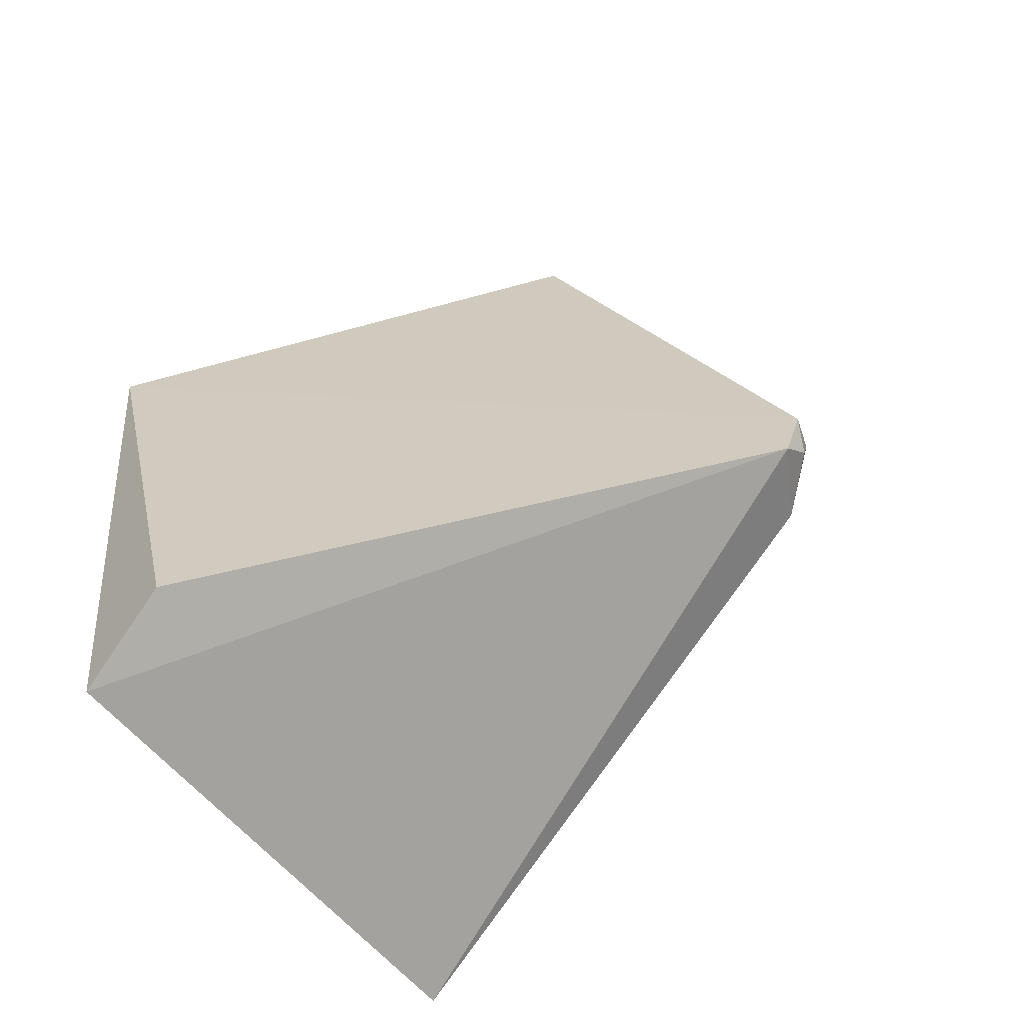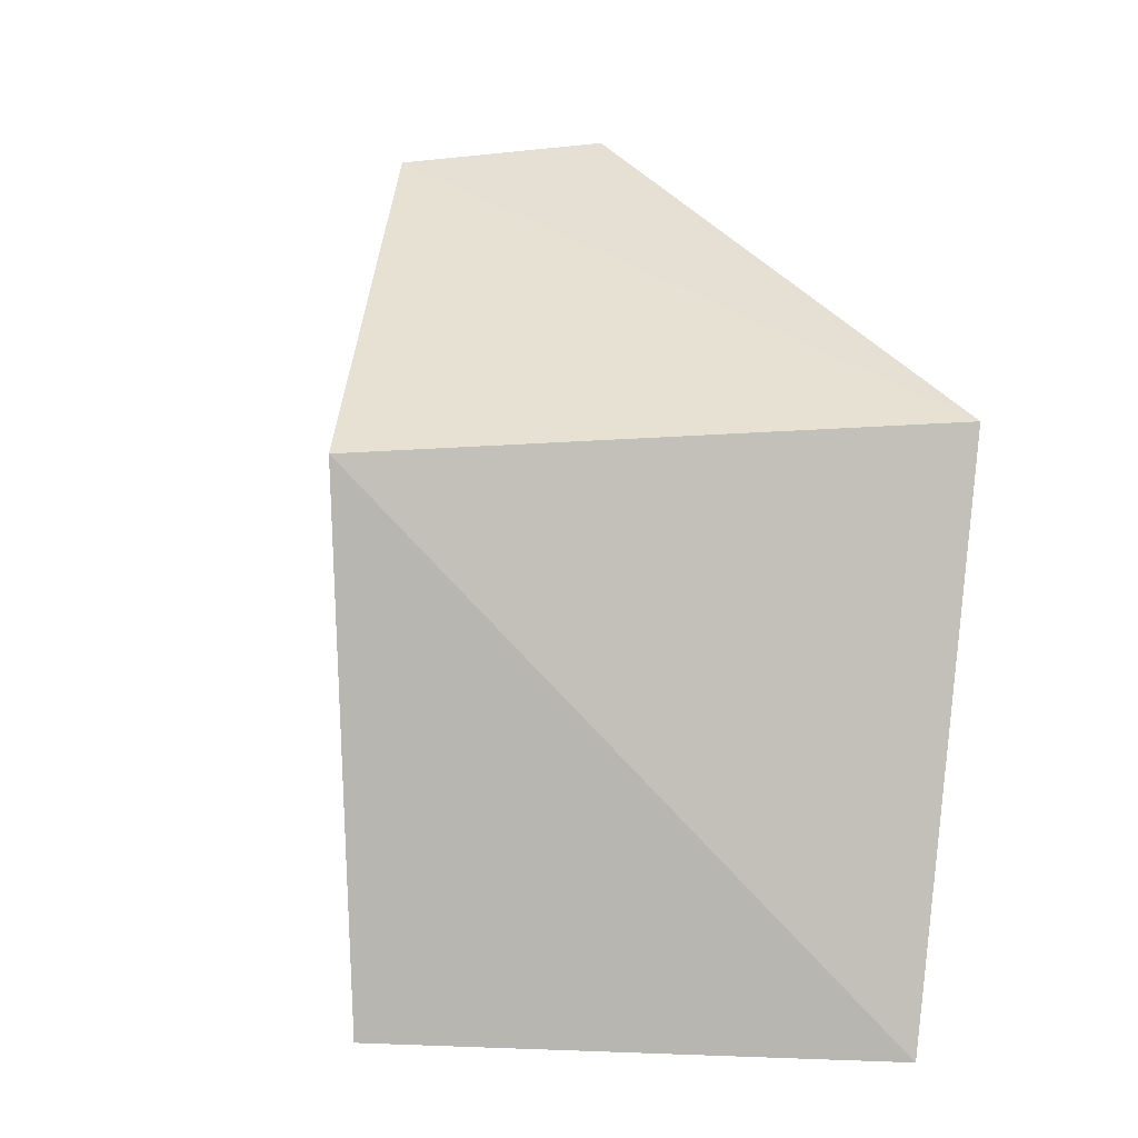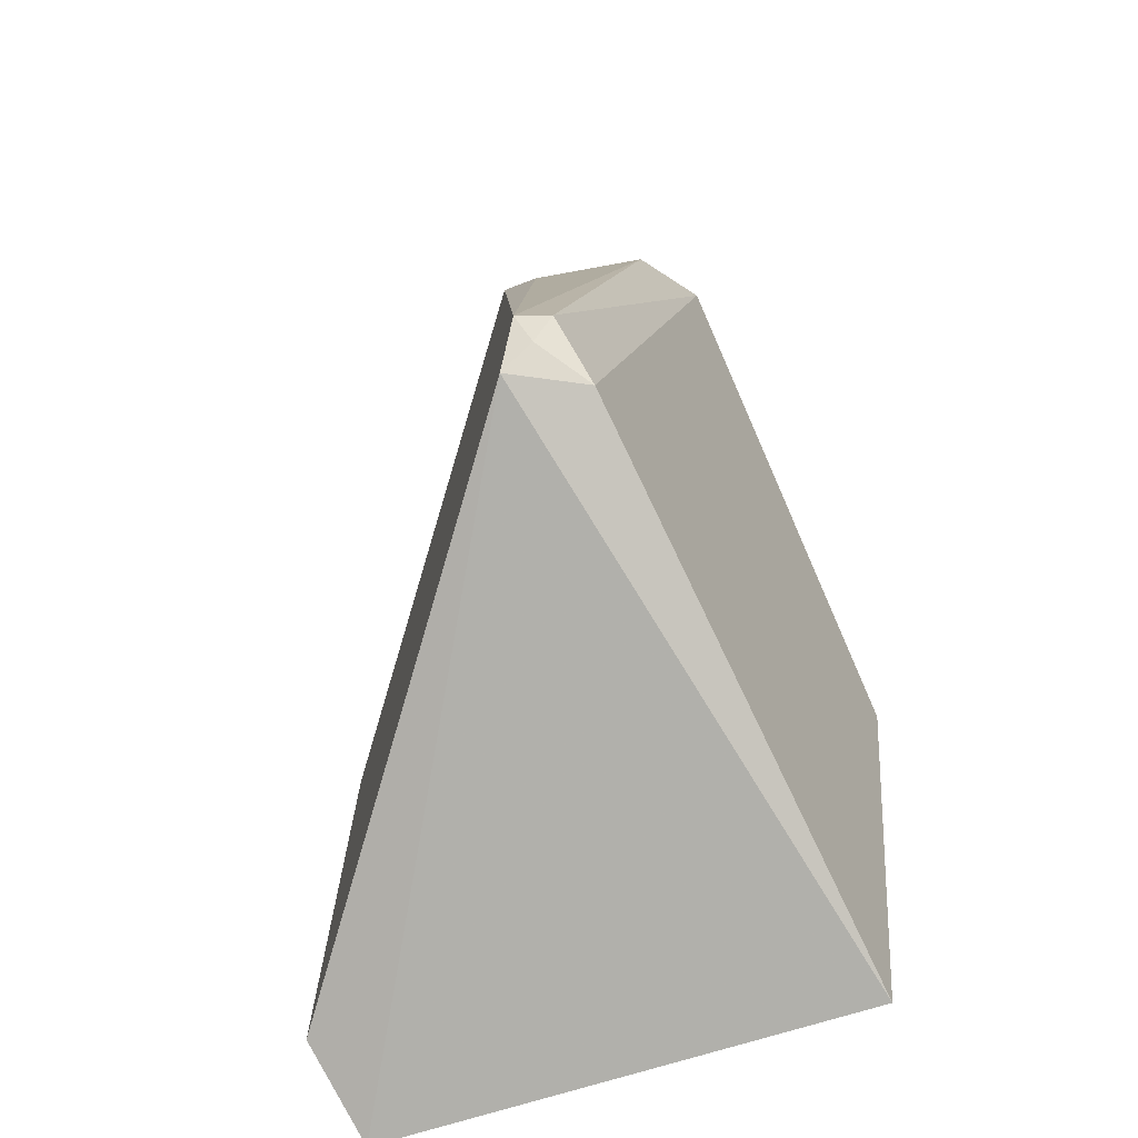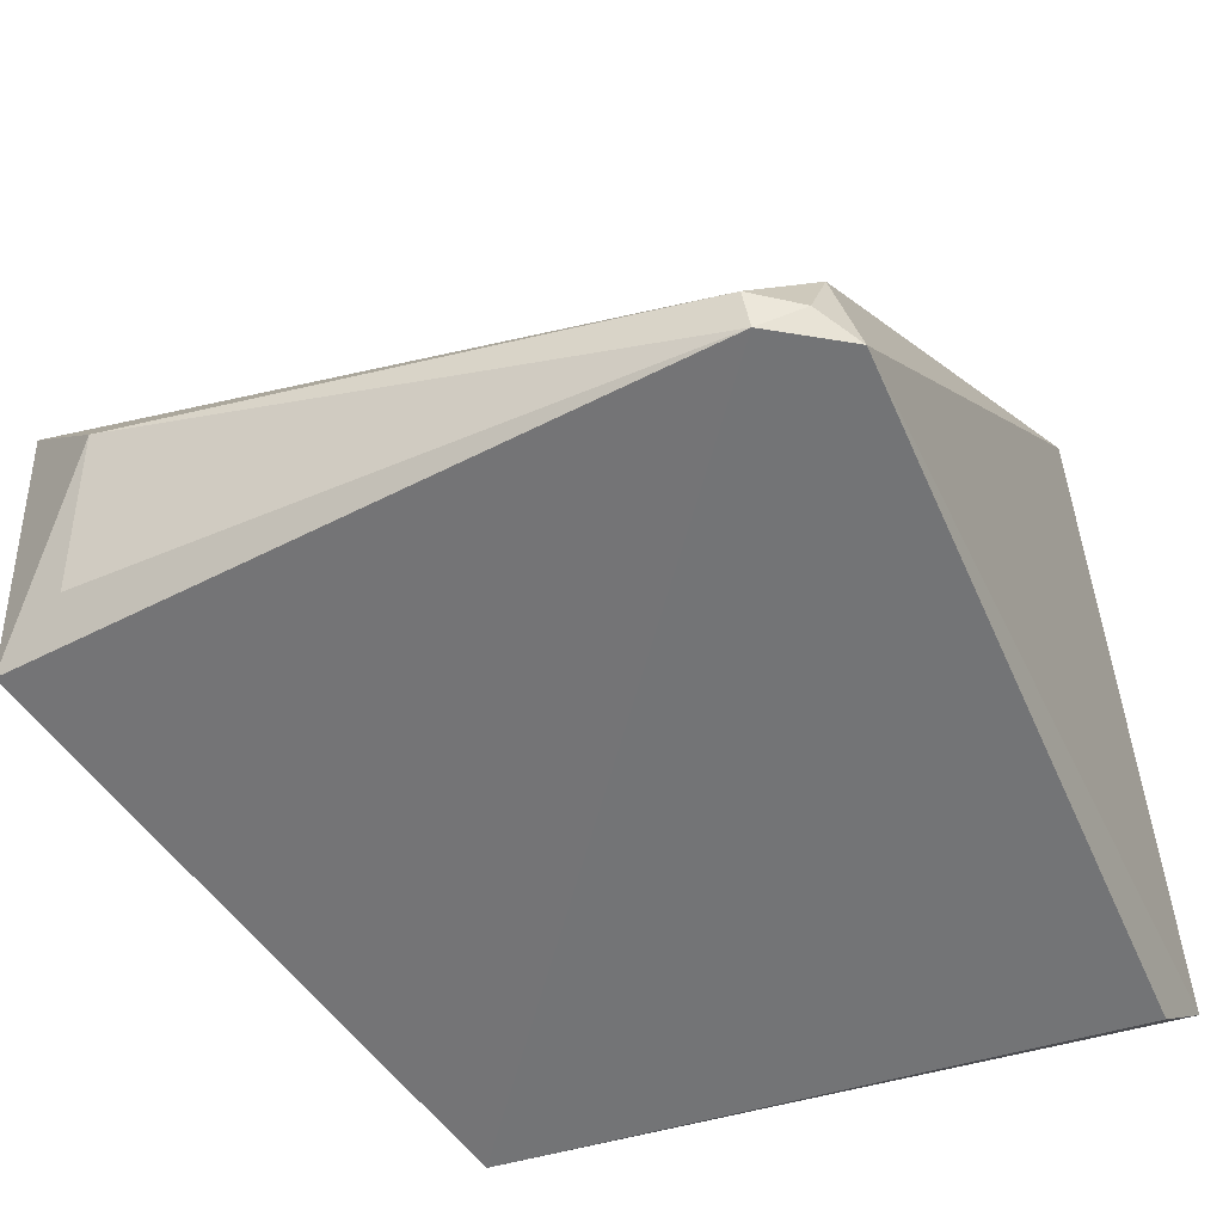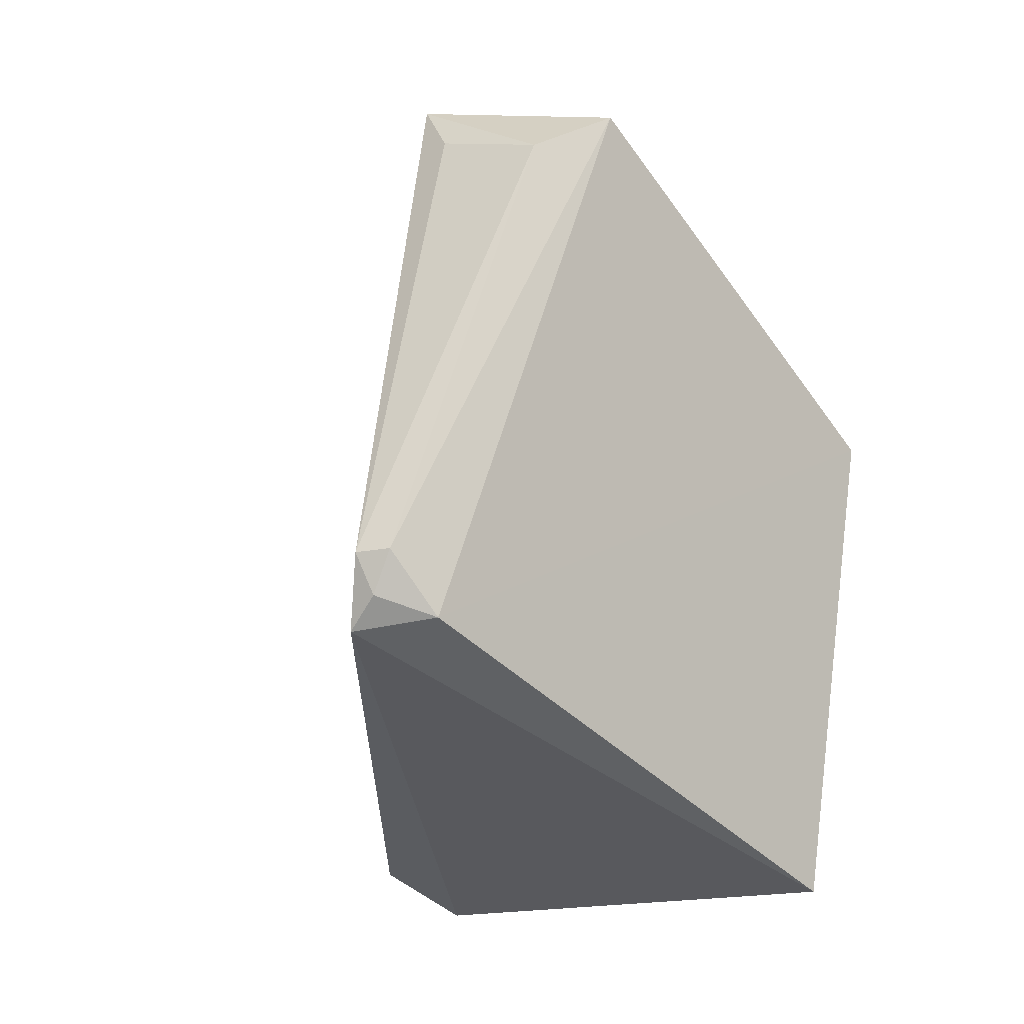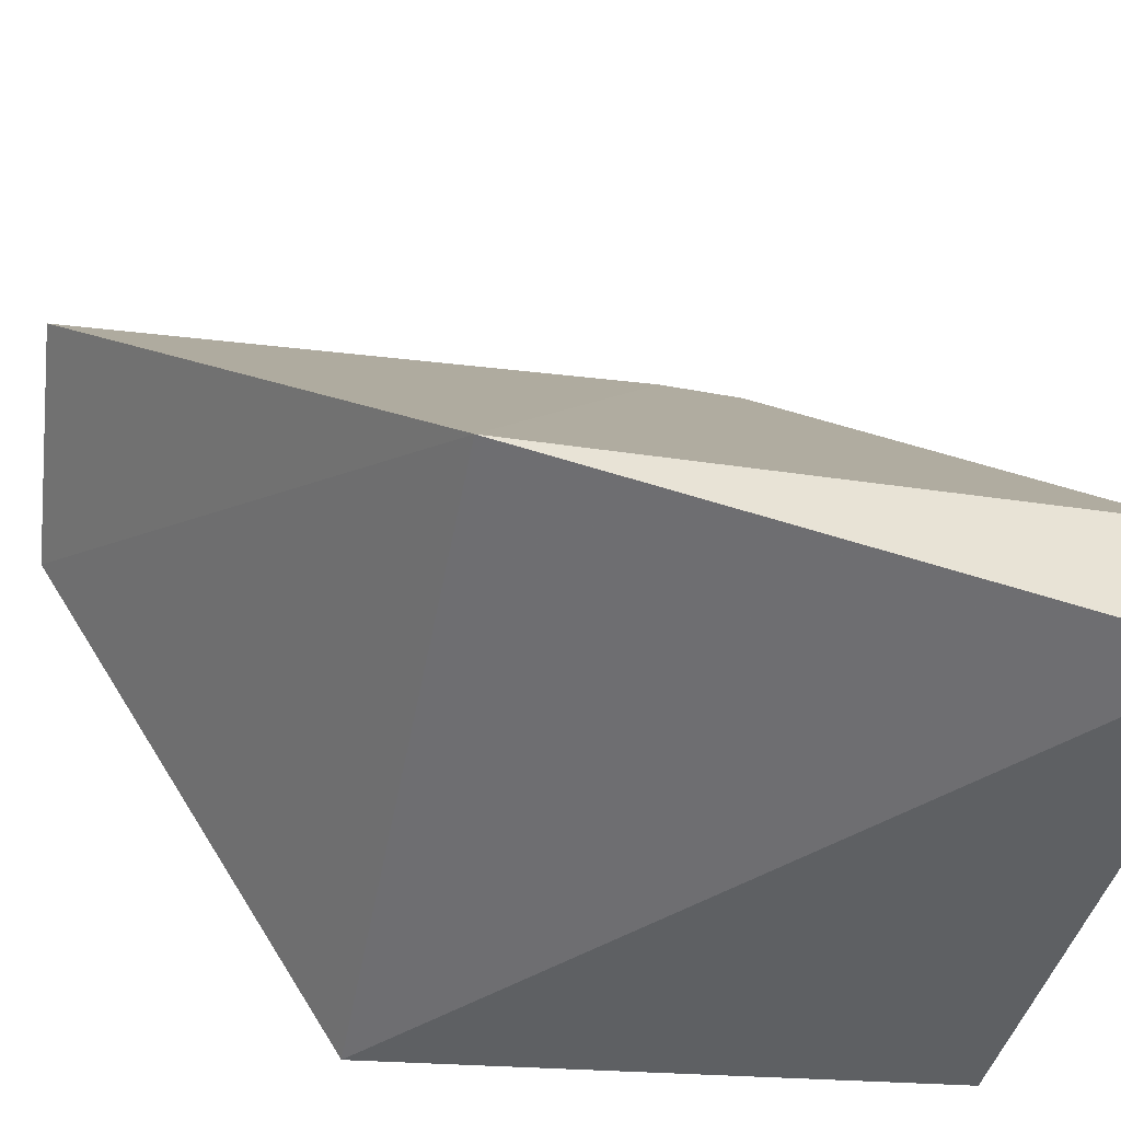
<metadata>
{"format":"obj","ext":"obj","renderer":"f3d","projection":"perspective","resolution":1024,"background":"white","views":[{"elev":-61.1,"azim":119.2,"up":"+Z"},{"elev":0.3,"azim":-14.8,"up":"+Z"},{"elev":-56.2,"azim":-171.0,"up":"+Z"},{"elev":58.9,"azim":83.2,"up":"+Y"},{"elev":-10.1,"azim":-152.8,"up":"+Z"},{"elev":-57.3,"azim":75.6,"up":"+Y"}]}
</metadata>
<code>
v 0.003263 0.04309 0.08952
v 0.005627 0.03871 0.08638
v 0.002761 0.04543 0.08331
v 4.42e-05 0.03974 0.08081
v -0.0003007 0.03899 0.08603
v 0.005097 0.03894 0.08052
v 0.002629 0.04557 0.08408
v 0.001081 0.04285 0.08919
v 0.005511 0.03992 0.08103
v 0.001961 0.0451 0.08345
v 0.001625 0.04364 0.08871
v 0.002454 0.04551 0.08365
v 0.002828 0.04346 0.08899
v 0.002275 0.04551 0.0841
f 6 4 3
f 6 5 4
f 6 2 5
f 7 1 2
f 7 2 3
f 8 5 2
f 8 2 1
f 9 6 3
f 9 3 2
f 9 2 6
f 10 3 4
f 10 4 5
f 10 5 8
f 11 8 1
f 12 7 3
f 12 3 10
f 13 11 1
f 13 1 7
f 13 7 11
f 14 10 8
f 14 8 11
f 14 12 10
f 14 11 7
f 14 7 12

</code>
